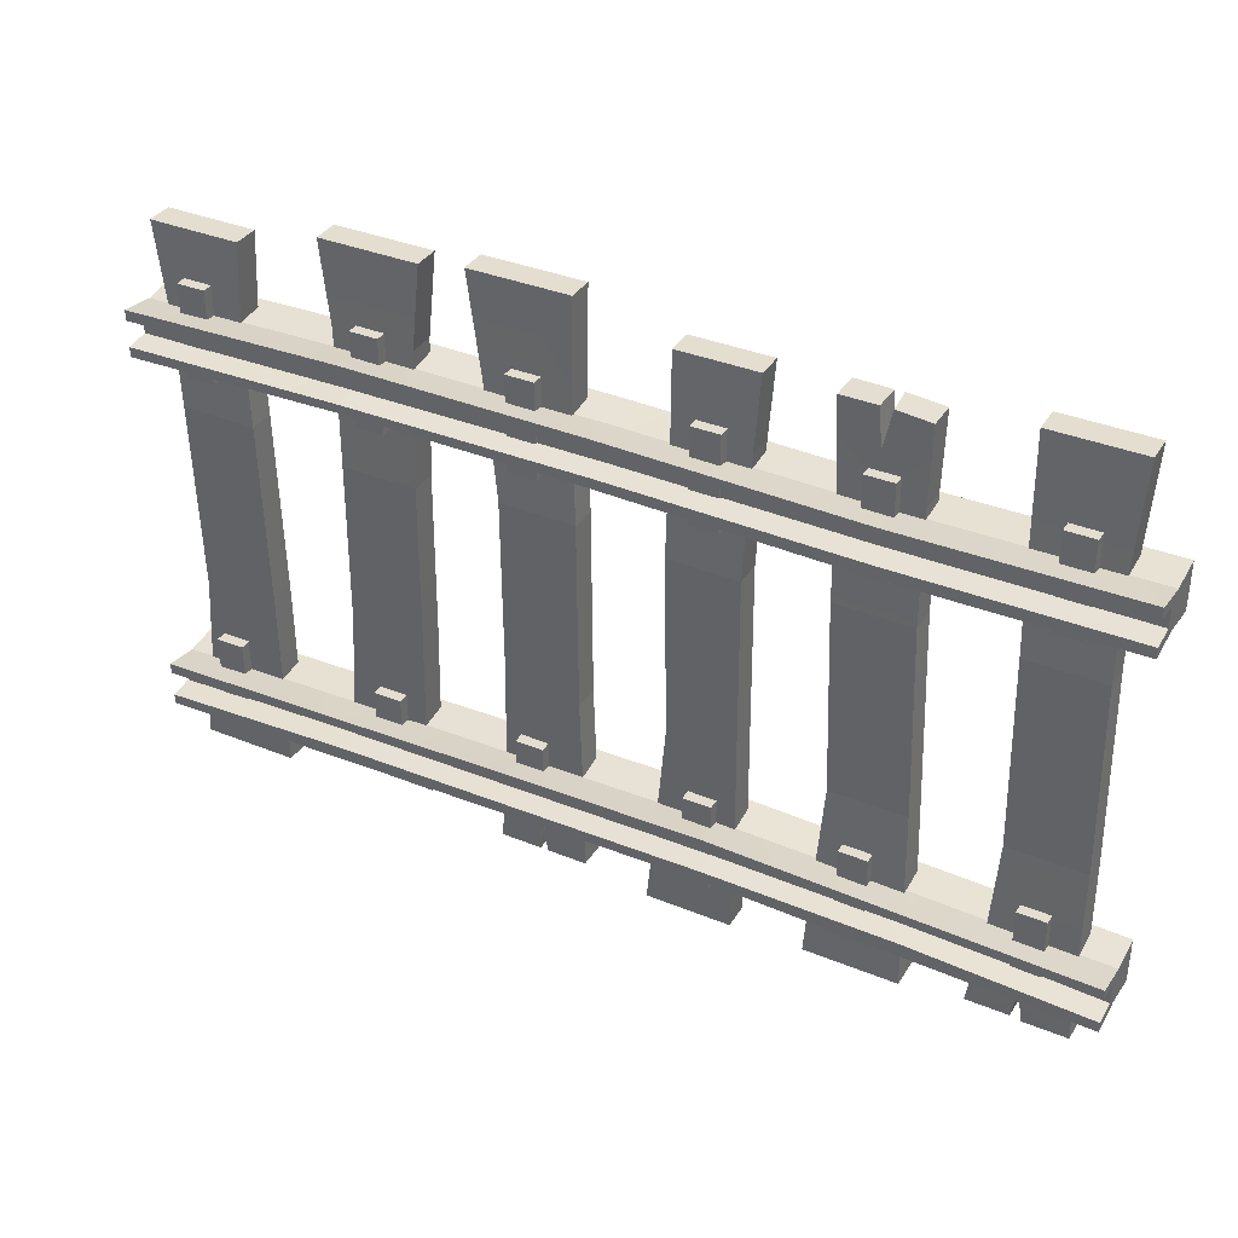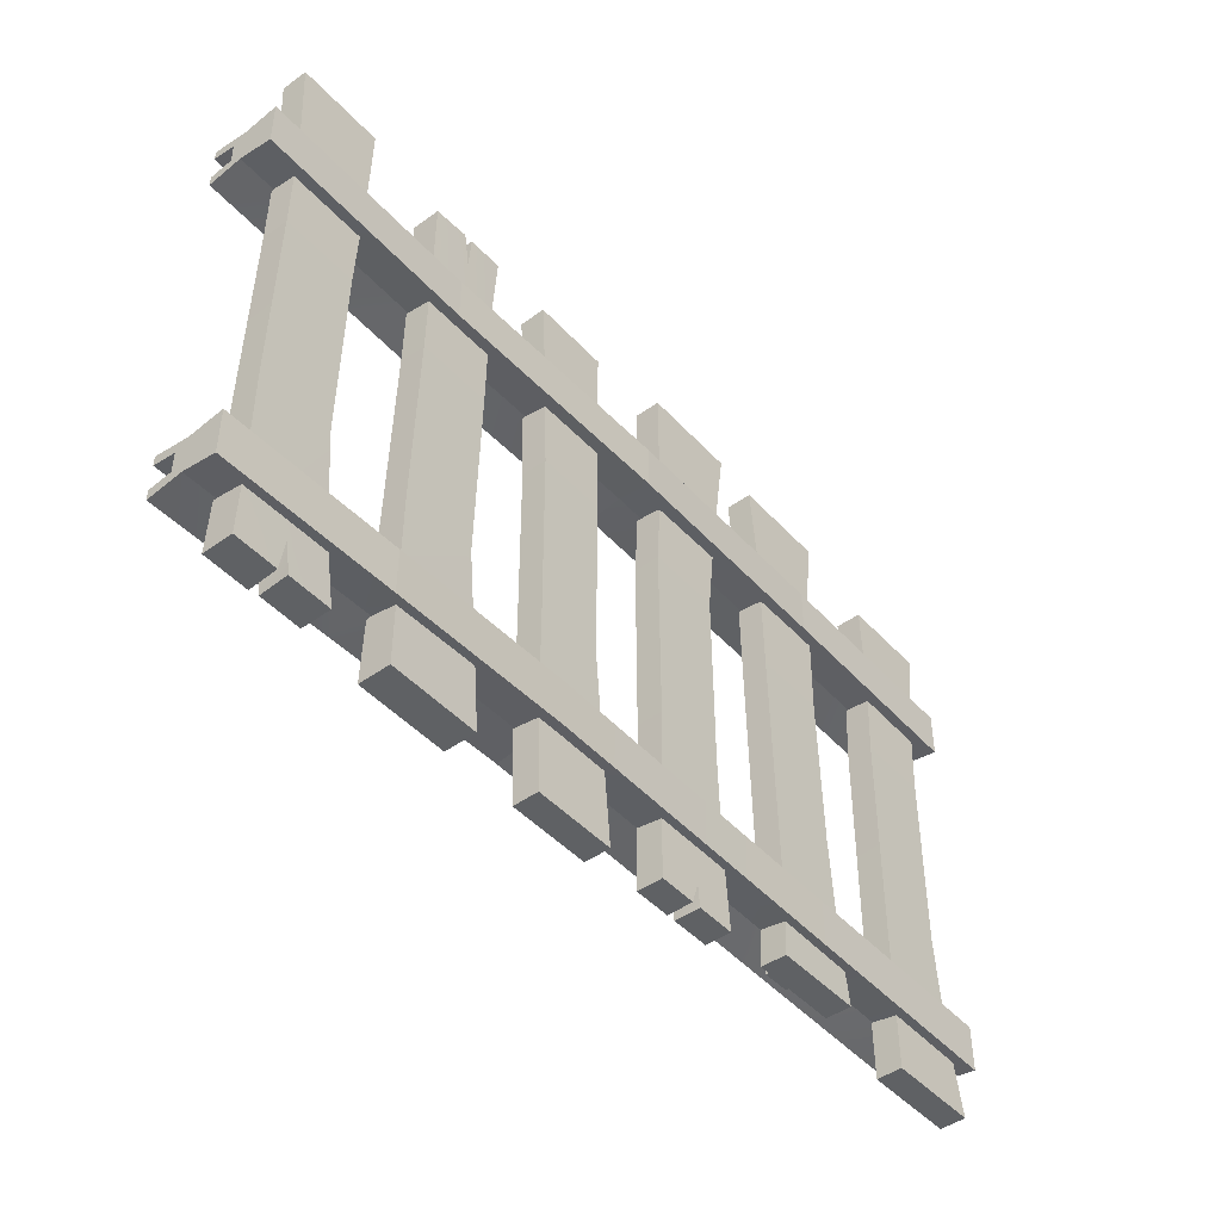
<metadata>
{"format":"obj","ext":"obj","renderer":"f3d","projection":"perspective","resolution":1024,"background":"white","views":[{"elev":35.8,"azim":-151.7,"up":"+Z"},{"elev":-45.8,"azim":-50.5,"up":"+Z"}]}
</metadata>
<code>
o D_Rails_01_Cylinder.327
v 0.9999 -0.02106 0.3599
v 0.9999 0.1271 0.3599
v 0.9999 -0.02106 0.4599
v 0.9999 0.1271 0.4599
v 0.9999 0.1271 0.4374
v 0.9999 0.1271 0.381
v 0.9999 0.07849 0.431
v 0.9999 0.07849 0.387
v 0.9999 0.05301 0.3697
v 0.9999 0.05301 0.4494
v 0.9999 -0.02106 -0.4591
v 0.9999 0.1271 -0.4591
v 0.9999 -0.02106 -0.3591
v 0.9999 0.1271 -0.3591
v 0.9999 0.1271 -0.3816
v 0.9999 0.1271 -0.438
v 0.9999 0.07849 -0.388
v 0.9999 0.07849 -0.432
v 0.9999 0.05301 -0.4493
v 0.9999 0.05301 -0.3696
v -0.9999 -0.02106 0.4591
v -0.9999 0.1271 0.4591
v -0.9999 -0.02106 0.3591
v -0.9999 0.1271 0.3591
v -0.9999 0.1271 0.3816
v -0.9999 0.1271 0.438
v -0.9999 0.07849 0.388
v -0.9999 0.07849 0.432
v -0.9999 0.05301 0.4493
v -0.9999 0.05301 0.3696
v -0.9999 -0.02106 -0.3599
v -0.9999 0.1271 -0.3599
v -0.9999 -0.02106 -0.4599
v -0.9999 0.1271 -0.4599
v -0.9999 0.1271 -0.4374
v -0.9999 0.1271 -0.381
v -0.9999 0.07849 -0.431
v -0.9999 0.07849 -0.387
v -0.9999 0.05301 -0.3697
v -0.9999 0.05301 -0.4494
v -0.9324 0 0.6739
v -0.9324 0.05568 0.6739
v -0.9325 -0.004237 -0.5677
v -0.9325 0.05992 -0.5677
v -0.7478 0 0.6739
v -0.7478 0.05568 0.6739
v -0.7267 -0.004237 -0.5628
v -0.7267 0.05992 -0.5628
v -0.9265 0.001376 -0.1771
v -0.9181 0.004127 0.2321
v -0.9181 0.05981 0.2321
v -0.9265 0.05706 -0.1771
v -0.7581 0.004127 0.2321
v -0.7665 0.001376 -0.1771
v -0.7665 0.05706 -0.1771
v -0.7581 0.05981 0.2321
v -0.2691 0 0.6395
v -0.2691 0.05568 0.6395
v -0.2435 -0 -0.5939
v -0.2435 0.05568 -0.5939
v -0.102 0 0.6395
v -0.102 0.05568 0.6395
v -0.06326 -0 -0.5939
v -0.06326 0.05568 -0.5939
v -0.2467 0.001376 -0.1709
v -0.2452 0.004127 0.2167
v -0.2452 0.05981 0.2167
v -0.2467 0.05706 -0.1709
v -0.09585 0.004127 0.2167
v -0.1013 0.001376 -0.1709
v -0.1013 0.05706 -0.1709
v -0.09585 0.05981 0.2167
v 0.08741 0 0.6903
v 0.08741 0.05568 0.6903
v 0.07391 -0 -0.5688
v 0.07391 0.05568 -0.5688
v 0.299 0 0.6903
v 0.299 0.05568 0.6903
v 0.2613 -0 -0.5688
v 0.2613 0.05568 -0.5688
v 0.08239 0.001376 -0.1786
v 0.08381 0.004127 0.2296
v 0.08381 0.05981 0.2296
v 0.08239 0.05706 -0.1786
v 0.2438 0.004127 0.2296
v 0.2424 0.001376 -0.1786
v 0.2424 0.05706 -0.1786
v 0.2438 0.05981 0.2296
v -0.5752 -0.001898 0.6315
v -0.5752 0.05758 0.6315
v -0.5978 -0.006583 -0.5819
v -0.5978 0.06227 -0.5819
v -0.4038 -0.001898 0.6389
v -0.4038 0.05758 0.6389
v -0.4 -0.006583 -0.5819
v -0.4 0.06227 -0.5819
v -0.5883 0.001376 -0.1838
v -0.5746 0.004127 0.2296
v -0.5746 0.05981 0.2296
v -0.5883 0.05706 -0.1838
v -0.4146 0.004127 0.2296
v -0.4283 0.001376 -0.1838
v -0.4283 0.05706 -0.1838
v -0.4146 0.05981 0.2296
v 0.3938 0 0.6739
v 0.3938 0.05568 0.6739
v 0.4232 -0 -0.5196
v 0.4232 0.05568 -0.5196
v 0.604 0 0.6739
v 0.604 0.05568 0.6739
v 0.6187 -0 -0.5196
v 0.6187 0.05568 -0.5196
v 0.426 0.001376 -0.1464
v 0.4221 0.004127 0.2045
v 0.4221 0.05981 0.2045
v 0.426 0.05706 -0.1464
v 0.582 0.004127 0.2045
v 0.5859 0.001376 -0.1464
v 0.5859 0.05706 -0.1464
v 0.582 0.05981 0.2045
v 0.7807 -0 0.6204
v 0.7807 0.05568 0.6204
v 0.7712 -0 -0.5695
v 0.7712 0.05568 -0.5695
v 0.9736 -0 0.6204
v 0.9736 0.05568 0.6204
v 0.9776 -0 -0.5695
v 0.9776 0.05568 -0.5695
v 0.7735 0.001376 -0.1771
v 0.7819 0.004127 0.2321
v 0.7819 0.05981 0.2321
v 0.7735 0.05706 -0.1771
v 0.9418 0.004127 0.2321
v 0.9335 0.001376 -0.1771
v 0.9335 0.05706 -0.1771
v 0.9418 0.05981 0.2321
v -0.9281 0.05938 -0.4091
v -0.7508 -0.002322 -0.4091
v -0.9281 -0.002322 -0.4091
v -0.7508 0.05938 -0.4091
v -0.5949 0.06057 -0.4372
v -0.4097 -0.003886 -0.4372
v -0.5949 -0.003886 -0.4372
v -0.4097 0.06057 -0.4372
v -0.5727 0.002064 0.4689
v -0.4127 0.05775 0.4689
v -0.5727 0.05775 0.4689
v -0.4127 0.002064 0.4689
v -0.2488 0.05613 -0.4327
v -0.07838 0.000451 -0.4327
v -0.2488 0.000451 -0.4327
v -0.07838 0.05613 -0.4327
v -0.2581 0.00154 0.4818
v -0.1018 0.05722 0.4818
v -0.2581 0.05722 0.4818
v -0.1018 0.00154 0.4818
v -0.4791 0.05758 0.6385
v -0.5039 0.05758 0.638
v -0.4976 -0.001898 0.638
v -0.4793 -0.001898 0.6375
v -0.4847 -0.001222 0.5598
v -0.4866 0.05761 0.5564
v -0.919 0.001114 0.4536
v -0.7511 0.0568 0.4536
v -0.919 0.0568 0.4536
v -0.7511 0.001114 0.4536
v 0.07564 0.05622 -0.3862
v 0.248 0.000538 -0.3862
v 0.07564 0.000538 -0.3862
v 0.248 0.05622 -0.3862
v 0.09147 0.001651 0.4261
v 0.2628 0.05733 0.4261
v 0.09147 0.05733 0.4261
v 0.2628 0.001651 0.4261
v 0.4308 0.05618 -0.3834
v 0.6002 0.000502 -0.3834
v 0.4308 0.000502 -0.3834
v 0.6002 0.05618 -0.3834
v 0.4122 0.001419 0.4963
v 0.5837 0.0571 0.4963
v 0.4122 0.0571 0.4963
v 0.5837 0.001419 0.4963
v 0.7716 0.05616 -0.4021
v 0.9482 0.000477 -0.4021
v 0.7716 0.000477 -0.4021
v 0.9482 0.05616 -0.4021
v 0.7894 0.002102 0.4226
v 0.9493 0.05778 0.4226
v 0.7894 0.05778 0.4226
v 0.9493 0.002102 0.4226
v 0.1566 0.05568 -0.5688
v 0.1746 0.05568 -0.5688
v 0.1756 -0 -0.5688
v 0.1555 -0 -0.5688
v 0.171 0.000145 -0.5197
v 0.1732 0.05586 -0.5091
v -0.8372 0.05992 -0.5677
v -0.8161 0.05992 -0.5628
v -0.8188 -0.004237 -0.5628
v -0.8402 -0.004237 -0.5677
v -0.8287 -0.003796 -0.4929
v -0.8294 0.05978 -0.4901
v 0.5883 -0.01945 -0.4494
v 0.2013 -0.01784 -0.4389
v -0.2091 -0.02106 -0.4363
v -0.6169 -0.02427 -0.452
v -0.6169 0.1239 -0.452
v -0.2091 0.1271 -0.4363
v 0.2013 0.1303 -0.4389
v 0.5883 0.1287 -0.4494
v -0.6169 -0.02427 -0.352
v -0.2091 -0.02106 -0.3363
v 0.2013 -0.01784 -0.3389
v 0.5883 -0.01945 -0.3494
v 0.5883 0.1287 -0.3494
v 0.2013 0.1303 -0.3389
v -0.2091 0.1271 -0.3363
v -0.6169 0.1239 -0.352
v 0.5325 -0.01945 0.3715
v 0.02213 -0.02588 0.3637
v -0.5169 -0.01945 0.3558
v -0.5169 0.1287 0.3558
v 0.02213 0.1223 0.3637
v 0.5325 0.1287 0.3715
v -0.5169 -0.01945 0.4558
v 0.02213 -0.02588 0.4637
v 0.5325 -0.01945 0.4715
v 0.5325 0.1287 0.4715
v 0.02213 0.1223 0.4637
v -0.5169 0.1287 0.4558
v 0.5325 0.1287 0.3894
v -0.5169 0.1287 0.437
v -0.5169 0.1287 0.3806
v 0.02213 0.1223 0.385
v 0.5325 0.1287 0.4458
v 0.02213 0.1223 0.4414
v 0.5326 0.0801 0.3945
v -0.5169 0.0801 0.4316
v -0.5169 0.0801 0.3877
v 0.02214 0.07367 0.3911
v 0.5326 0.0801 0.4385
v 0.02214 0.07367 0.435
v 0.5325 0.05462 0.4595
v 0.02213 0.04819 0.4533
v -0.5169 0.05462 0.4471
v -0.5169 0.05462 0.3674
v 0.02213 0.04819 0.3736
v 0.5325 0.05462 0.3798
v -0.6169 0.0498 -0.4386
v -0.2091 0.05301 -0.4265
v 0.2013 0.05623 -0.4285
v 0.5883 0.05462 -0.4366
v 0.5883 0.05462 -0.359
v 0.2013 0.05623 -0.351
v -0.2091 0.05301 -0.3489
v -0.6169 0.0498 -0.3611
v 0.5883 0.1287 -0.4214
v -0.6169 0.1239 -0.3718
v -0.6169 0.1239 -0.4227
v -0.2091 0.1271 -0.4148
v 0.2013 0.1303 -0.4161
v 0.5883 0.1287 -0.3705
v 0.2013 0.1303 -0.3652
v -0.2091 0.1271 -0.3639
v 0.5883 0.07776 -0.4151
v -0.6169 0.07294 -0.3763
v -0.6169 0.07294 -0.4162
v -0.2091 0.07615 -0.4099
v 0.2013 0.07937 -0.411
v 0.5883 0.07776 -0.3753
v 0.2013 0.07937 -0.3711
v -0.2091 0.07615 -0.3701
v -0.8704 0.05 0.5162
v -0.8704 0.08 0.5162
v -0.8704 0.05 0.3162
v -0.8704 0.08 0.3162
v -0.8104 0.05 0.5162
v -0.8104 0.08 0.5162
v -0.8104 0.05 0.3162
v -0.8104 0.08 0.3162
v -0.5262 0.05 0.5162
v -0.5262 0.08 0.5162
v -0.5262 0.05 0.3162
v -0.5262 0.08 0.3162
v -0.4662 0.05 0.5162
v -0.4662 0.08 0.5162
v -0.4662 0.05 0.3162
v -0.4662 0.08 0.3162
v -0.2089 0.05 0.5162
v -0.2089 0.08 0.5162
v -0.2089 0.05 0.3162
v -0.2089 0.08 0.3162
v -0.1489 0.05 0.5162
v -0.1489 0.08 0.5162
v -0.1489 0.05 0.3162
v -0.1489 0.08 0.3162
v 0.151 0.05 0.5162
v 0.151 0.08 0.5162
v 0.151 0.05 0.3162
v 0.151 0.08 0.3162
v 0.211 0.05 0.5162
v 0.211 0.08 0.5162
v 0.211 0.05 0.3162
v 0.211 0.08 0.3162
v 0.4717 0.05 0.5162
v 0.4717 0.08 0.5162
v 0.4717 0.05 0.3162
v 0.4717 0.08 0.3162
v 0.5317 0.05 0.5162
v 0.5317 0.08 0.5162
v 0.5317 0.05 0.3162
v 0.5317 0.08 0.3162
v 0.8485 0.05 0.5162
v 0.8485 0.08 0.5162
v 0.8485 0.05 0.3162
v 0.8485 0.08 0.3162
v 0.9085 0.05 0.5162
v 0.9085 0.08 0.5162
v 0.9085 0.05 0.3162
v 0.9085 0.08 0.3162
v -0.8704 0.05 -0.2953
v -0.8704 0.08 -0.2953
v -0.8704 0.05 -0.4953
v -0.8704 0.08 -0.4953
v -0.8104 0.05 -0.2953
v -0.8104 0.08 -0.2953
v -0.8104 0.05 -0.4953
v -0.8104 0.08 -0.4953
v -0.5262 0.05 -0.2953
v -0.5262 0.08 -0.2953
v -0.5262 0.05 -0.4953
v -0.5262 0.08 -0.4953
v -0.4662 0.05 -0.2953
v -0.4662 0.08 -0.2953
v -0.4662 0.05 -0.4953
v -0.4662 0.08 -0.4953
v -0.2089 0.05 -0.2953
v -0.2089 0.08 -0.2953
v -0.2089 0.05 -0.4953
v -0.2089 0.08 -0.4953
v -0.1489 0.05 -0.2953
v -0.1489 0.08 -0.2953
v -0.1489 0.05 -0.4953
v -0.1489 0.08 -0.4953
v 0.151 0.05 -0.2953
v 0.151 0.08 -0.2953
v 0.151 0.05 -0.4953
v 0.151 0.08 -0.4953
v 0.211 0.05 -0.2953
v 0.211 0.08 -0.2953
v 0.211 0.05 -0.4953
v 0.211 0.08 -0.4953
v 0.4717 0.05 -0.2953
v 0.4717 0.08 -0.2953
v 0.4717 0.05 -0.4953
v 0.4717 0.08 -0.4953
v 0.5317 0.05 -0.2953
v 0.5317 0.08 -0.2953
v 0.5317 0.05 -0.4953
v 0.5317 0.08 -0.4953
v 0.8485 0.05 -0.2953
v 0.8485 0.08 -0.2953
v 0.8485 0.05 -0.4953
v 0.8485 0.08 -0.4953
v 0.9085 0.05 -0.2953
v 0.9085 0.08 -0.2953
v 0.9085 0.05 -0.4953
v 0.9085 0.08 -0.4953
f 139 44 43
f 166 46 45
f 163 45 41
f 165 46 164
f 137 55 140
f 55 51 56
f 139 54 49
f 54 50 49
f 140 54 138
f 55 53 54
f 165 50 163
f 50 52 49
f 151 60 59
f 156 62 61
f 153 61 57
f 155 62 154
f 149 71 152
f 71 67 72
f 151 70 65
f 70 66 65
f 152 70 150
f 71 69 70
f 155 66 153
f 66 68 65
f 169 76 75
f 174 78 77
f 174 73 171
f 172 74 78
f 170 84 87
f 87 83 88
f 168 81 169
f 86 82 81
f 170 86 168
f 87 85 86
f 173 82 171
f 82 84 81
f 143 92 91
f 148 94 93
f 161 159 89
f 162 157 94
f 141 103 144
f 103 99 104
f 143 102 97
f 102 98 97
f 144 102 142
f 103 101 102
f 147 98 145
f 98 100 97
f 177 108 107
f 182 110 109
f 182 105 179
f 180 106 110
f 175 119 178
f 116 120 119
f 177 118 113
f 113 117 114
f 178 118 176
f 119 117 118
f 181 114 179
f 114 116 113
f 45 42 41
f 89 158 90
f 61 58 57
f 77 74 73
f 109 106 105
f 108 111 107
f 76 194 75
f 60 63 59
f 92 95 91
f 44 200 43
f 185 124 123
f 190 126 125
f 190 121 187
f 188 122 126
f 183 135 186
f 135 131 136
f 185 134 129
f 134 130 129
f 186 134 184
f 135 133 134
f 189 130 187
f 130 132 129
f 125 122 121
f 124 127 123
f 48 138 47
f 138 139 201
f 137 140 202
f 49 137 139
f 96 142 95
f 91 142 143
f 92 144 96
f 97 141 143
f 90 145 89
f 104 147 146
f 101 145 98
f 101 146 148
f 64 150 63
f 59 150 151
f 60 152 64
f 65 149 151
f 58 153 57
f 67 154 72
f 66 156 153
f 69 154 156
f 157 93 94
f 161 157 162
f 161 158 159
f 42 163 41
f 56 165 164
f 53 163 50
f 53 164 166
f 80 168 79
f 168 169 195
f 167 170 196
f 81 167 169
f 74 171 73
f 88 173 172
f 85 171 82
f 85 172 174
f 112 176 111
f 107 176 177
f 108 178 112
f 113 175 177
f 106 179 105
f 115 180 120
f 114 182 179
f 117 180 182
f 128 184 127
f 123 184 185
f 124 186 128
f 129 183 185
f 122 187 121
f 136 189 188
f 133 187 130
f 133 188 190
f 193 80 79
f 195 191 196
f 195 192 193
f 201 197 202
f 198 47 199
f 201 198 199
f 224 234 231
f 250 204 205
f 204 252 203
f 208 259 260
f 218 264 258
f 216 264 217
f 205 211 206
f 205 213 212
f 204 214 213
f 215 254 253
f 254 217 255
f 255 218 256
f 207 250 249
f 208 251 250
f 251 210 252
f 230 236 232
f 223 233 234
f 220 225 221
f 219 226 220
f 243 229 244
f 229 245 244
f 246 223 247
f 223 248 247
f 236 241 242
f 229 235 236
f 237 242 241
f 240 238 242
f 234 239 240
f 236 238 232
f 234 237 231
f 244 225 226
f 227 244 226
f 247 219 220
f 221 247 220
f 249 205 206
f 212 256 211
f 213 255 212
f 253 213 214
f 257 269 265
f 264 271 272
f 260 269 261
f 208 261 209
f 215 263 216
f 209 257 210
f 269 270 265
f 268 271 269
f 268 266 272
f 258 272 266
f 259 268 260
f 262 271 263
f 274 275 273
f 276 279 275
f 280 277 279
f 278 273 277
f 276 278 280
f 282 283 281
f 284 287 283
f 288 285 287
f 286 281 285
f 284 286 288
f 290 291 289
f 292 295 291
f 296 293 295
f 294 289 293
f 292 294 296
f 298 299 297
f 300 303 299
f 304 301 303
f 302 297 301
f 300 302 304
f 306 307 305
f 308 311 307
f 312 309 311
f 310 305 309
f 308 310 312
f 314 315 313
f 316 319 315
f 320 317 319
f 318 313 317
f 316 318 320
f 322 323 321
f 324 327 323
f 328 325 327
f 326 321 325
f 324 326 328
f 330 331 329
f 332 335 331
f 336 333 335
f 334 329 333
f 332 334 336
f 338 339 337
f 340 343 339
f 344 341 343
f 342 337 341
f 340 342 344
f 346 347 345
f 348 351 347
f 352 349 351
f 350 345 349
f 348 350 352
f 354 355 353
f 356 359 355
f 360 357 359
f 358 353 357
f 356 358 360
f 362 363 361
f 364 367 363
f 368 365 367
f 366 361 365
f 364 366 368
f 206 31 33
f 31 256 39
f 39 218 32
f 32 258 36
f 258 38 36
f 38 267 37
f 37 259 35
f 35 207 34
f 207 40 34
f 249 33 40
f 23 225 21
f 225 29 21
f 245 22 29
f 230 26 22
f 26 238 28
f 238 27 28
f 239 25 27
f 233 24 25
f 24 246 30
f 30 221 23
f 13 203 11
f 203 19 11
f 19 210 12
f 210 16 12
f 257 18 16
f 265 17 18
f 270 15 17
f 262 14 15
f 14 253 20
f 20 214 13
f 3 219 1
f 219 9 1
f 248 2 9
f 224 6 2
f 6 237 8
f 237 7 8
f 241 5 7
f 235 4 5
f 4 243 10
f 243 3 10
f 27 30 29
f 37 40 39
f 17 20 19
f 7 10 9
f 139 137 44
f 166 164 46
f 163 166 45
f 165 42 46
f 137 52 55
f 55 52 51
f 139 138 54
f 54 53 50
f 140 55 54
f 55 56 53
f 165 51 50
f 50 51 52
f 151 149 60
f 156 154 62
f 153 156 61
f 155 58 62
f 149 68 71
f 71 68 67
f 151 150 70
f 70 69 66
f 152 71 70
f 71 72 69
f 155 67 66
f 66 67 68
f 169 167 76
f 174 172 78
f 174 77 73
f 172 173 74
f 170 167 84
f 87 84 83
f 168 86 81
f 86 85 82
f 170 87 86
f 87 88 85
f 173 83 82
f 82 83 84
f 143 141 92
f 148 146 94
f 89 145 161
f 145 148 161
f 148 93 161
f 93 160 161
f 94 146 162
f 146 147 162
f 147 90 162
f 90 158 162
f 141 100 103
f 103 100 99
f 143 142 102
f 102 101 98
f 144 103 102
f 103 104 101
f 147 99 98
f 98 99 100
f 177 175 108
f 182 180 110
f 182 109 105
f 180 181 106
f 175 116 119
f 116 115 120
f 177 176 118
f 113 118 117
f 178 119 118
f 119 120 117
f 181 115 114
f 114 115 116
f 45 46 42
f 89 159 158
f 61 62 58
f 77 78 74
f 109 110 106
f 108 112 111
f 76 191 194
f 60 64 63
f 92 96 95
f 44 197 200
f 185 183 124
f 190 188 126
f 190 125 121
f 188 189 122
f 183 132 135
f 135 132 131
f 185 184 134
f 134 133 130
f 186 135 134
f 135 136 133
f 189 131 130
f 130 131 132
f 125 126 122
f 124 128 127
f 48 140 138
f 139 43 201
f 43 200 201
f 201 199 47
f 47 138 201
f 140 48 202
f 48 198 202
f 202 197 44
f 44 137 202
f 49 52 137
f 96 144 142
f 91 95 142
f 92 141 144
f 97 100 141
f 90 147 145
f 104 99 147
f 101 148 145
f 101 104 146
f 64 152 150
f 59 63 150
f 60 149 152
f 65 68 149
f 58 155 153
f 67 155 154
f 66 69 156
f 69 72 154
f 157 160 93
f 161 160 157
f 161 162 158
f 42 165 163
f 56 51 165
f 53 166 163
f 53 56 164
f 80 170 168
f 169 75 195
f 75 194 195
f 195 193 79
f 79 168 195
f 170 80 196
f 80 192 196
f 196 191 76
f 76 167 196
f 81 84 167
f 74 173 171
f 88 83 173
f 85 174 171
f 85 88 172
f 112 178 176
f 107 111 176
f 108 175 178
f 113 116 175
f 106 181 179
f 115 181 180
f 114 117 182
f 117 120 180
f 128 186 184
f 123 127 184
f 124 183 186
f 129 132 183
f 122 189 187
f 136 131 189
f 133 190 187
f 133 136 188
f 193 192 80
f 195 194 191
f 195 196 192
f 201 200 197
f 198 48 47
f 201 202 198
f 224 223 234
f 250 251 204
f 204 251 252
f 208 207 259
f 218 217 264
f 216 263 264
f 205 212 211
f 205 204 213
f 204 203 214
f 215 216 254
f 254 216 217
f 255 217 218
f 207 208 250
f 208 209 251
f 251 209 210
f 230 229 236
f 223 222 233
f 220 226 225
f 219 227 226
f 243 228 229
f 229 230 245
f 246 222 223
f 223 224 248
f 236 235 241
f 229 228 235
f 237 240 242
f 240 239 238
f 234 233 239
f 236 242 238
f 234 240 237
f 244 245 225
f 227 243 244
f 247 248 219
f 221 246 247
f 249 250 205
f 212 255 256
f 213 254 255
f 253 254 213
f 257 261 269
f 264 263 271
f 260 268 269
f 208 260 261
f 215 262 263
f 209 261 257
f 269 271 270
f 268 272 271
f 268 267 266
f 258 264 272
f 259 267 268
f 262 270 271
f 274 276 275
f 276 280 279
f 280 278 277
f 278 274 273
f 276 274 278
f 282 284 283
f 284 288 287
f 288 286 285
f 286 282 281
f 284 282 286
f 290 292 291
f 292 296 295
f 296 294 293
f 294 290 289
f 292 290 294
f 298 300 299
f 300 304 303
f 304 302 301
f 302 298 297
f 300 298 302
f 306 308 307
f 308 312 311
f 312 310 309
f 310 306 305
f 308 306 310
f 314 316 315
f 316 320 319
f 320 318 317
f 318 314 313
f 316 314 318
f 322 324 323
f 324 328 327
f 328 326 325
f 326 322 321
f 324 322 326
f 330 332 331
f 332 336 335
f 336 334 333
f 334 330 329
f 332 330 334
f 338 340 339
f 340 344 343
f 344 342 341
f 342 338 337
f 340 338 342
f 346 348 347
f 348 352 351
f 352 350 349
f 350 346 345
f 348 346 350
f 354 356 355
f 356 360 359
f 360 358 357
f 358 354 353
f 356 354 358
f 362 364 363
f 364 368 367
f 368 366 365
f 366 362 361
f 364 362 366
f 206 211 31
f 31 211 256
f 39 256 218
f 32 218 258
f 258 266 38
f 38 266 267
f 37 267 259
f 35 259 207
f 207 249 40
f 249 206 33
f 23 221 225
f 225 245 29
f 245 230 22
f 230 232 26
f 26 232 238
f 238 239 27
f 239 233 25
f 233 222 24
f 24 222 246
f 30 246 221
f 13 214 203
f 203 252 19
f 19 252 210
f 210 257 16
f 257 265 18
f 265 270 17
f 270 262 15
f 262 215 14
f 14 215 253
f 20 253 214
f 3 227 219
f 219 248 9
f 248 224 2
f 224 231 6
f 6 231 237
f 237 241 7
f 241 235 5
f 235 228 4
f 4 228 243
f 243 227 3
f 30 23 21
f 29 22 28
f 22 26 28
f 30 21 29
f 25 24 27
f 24 30 27
f 28 27 29
f 40 33 31
f 39 32 38
f 32 36 38
f 40 31 39
f 35 34 37
f 34 40 37
f 38 37 39
f 20 13 11
f 19 12 18
f 12 16 18
f 20 11 19
f 15 14 17
f 14 20 17
f 18 17 19
f 10 3 1
f 9 2 8
f 2 6 8
f 10 1 9
f 5 4 7
f 4 10 7
f 8 7 9

</code>
